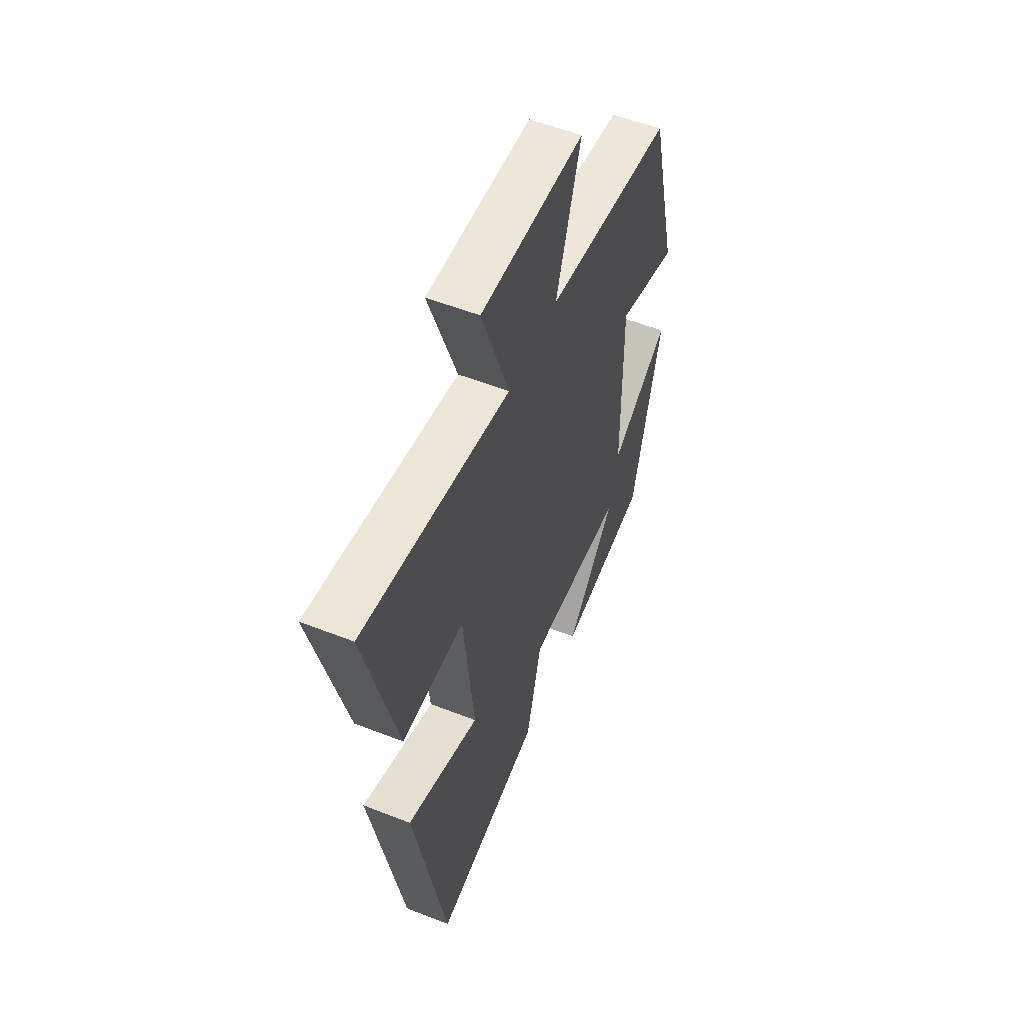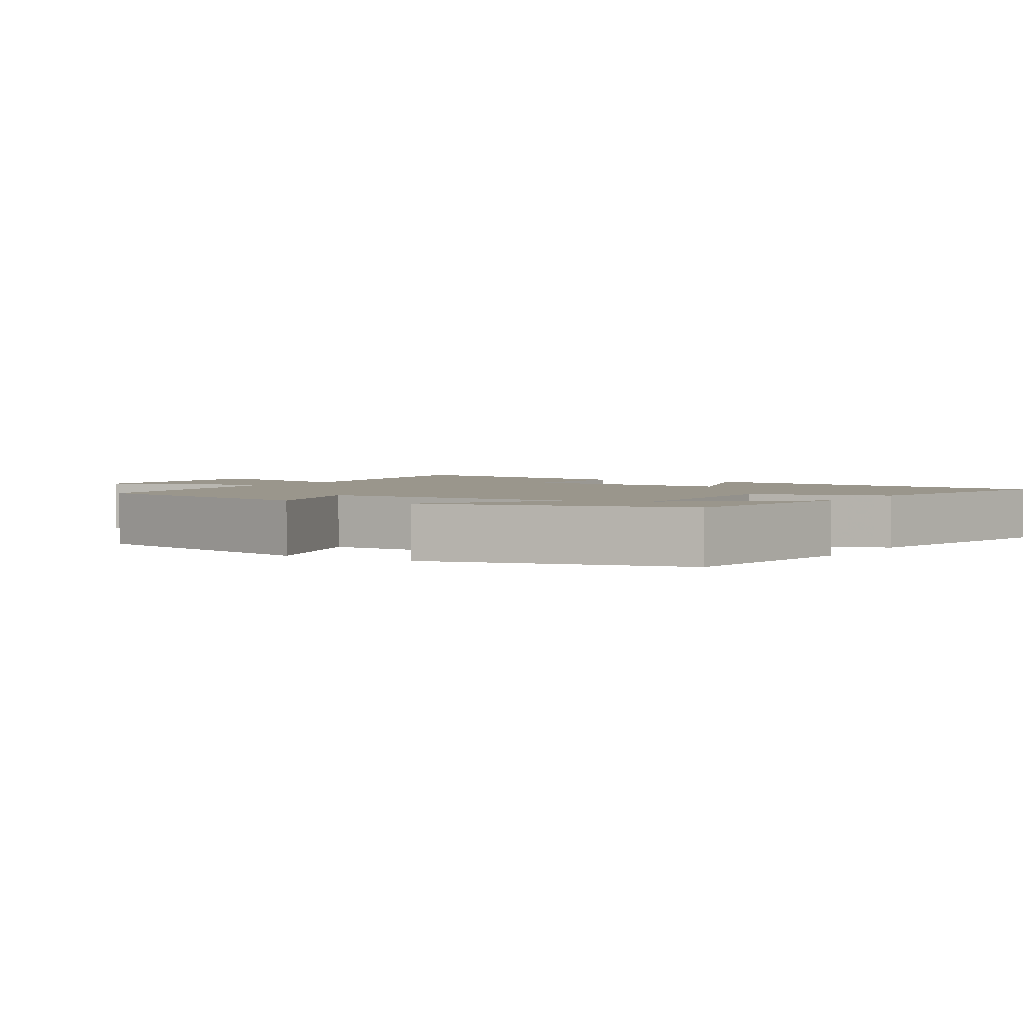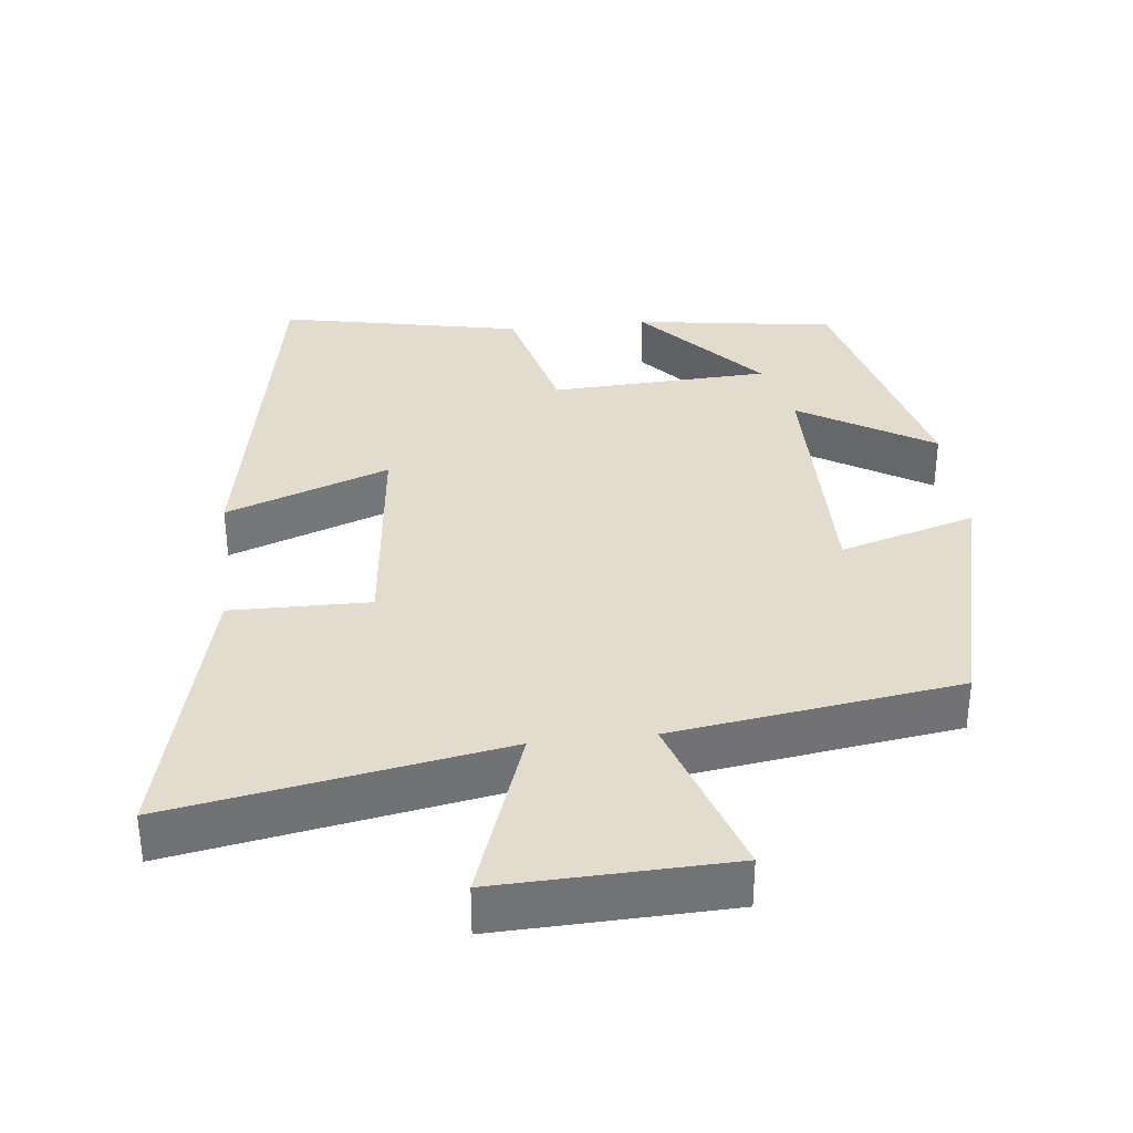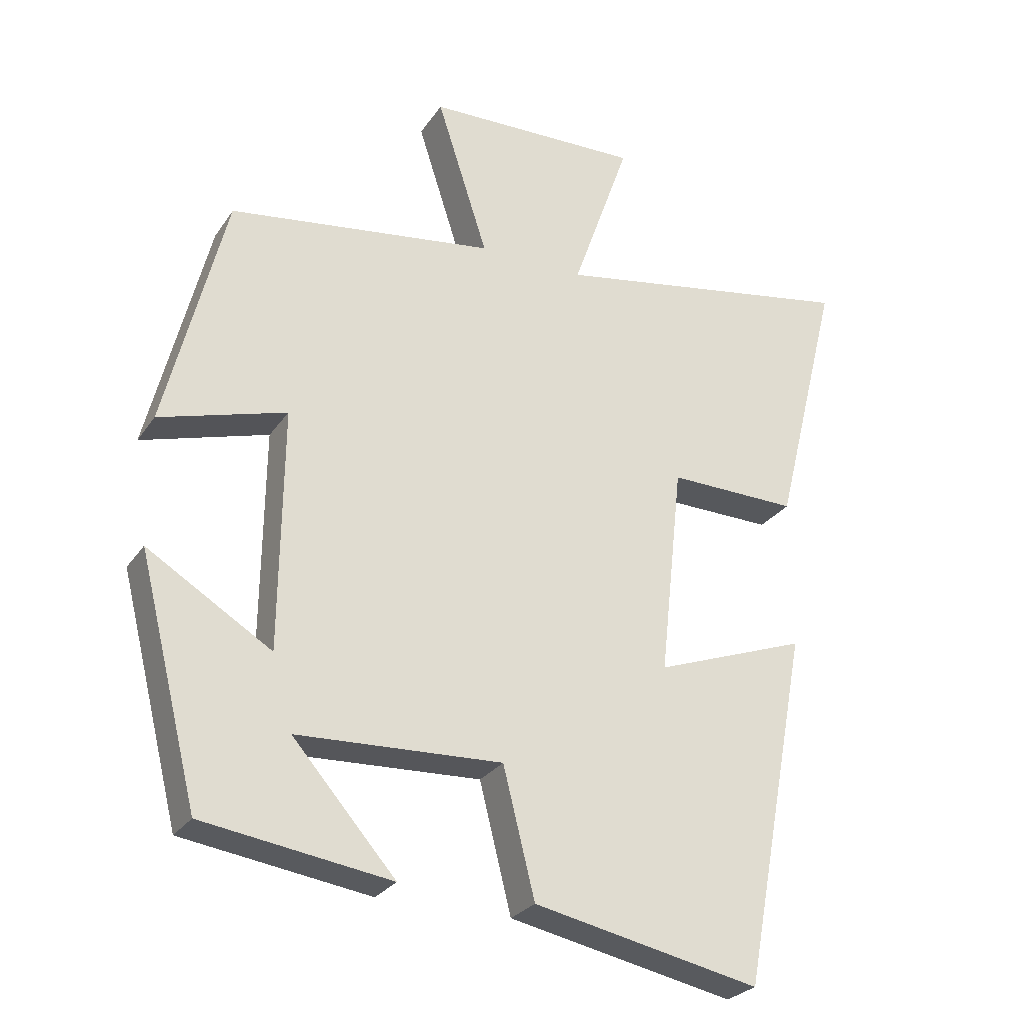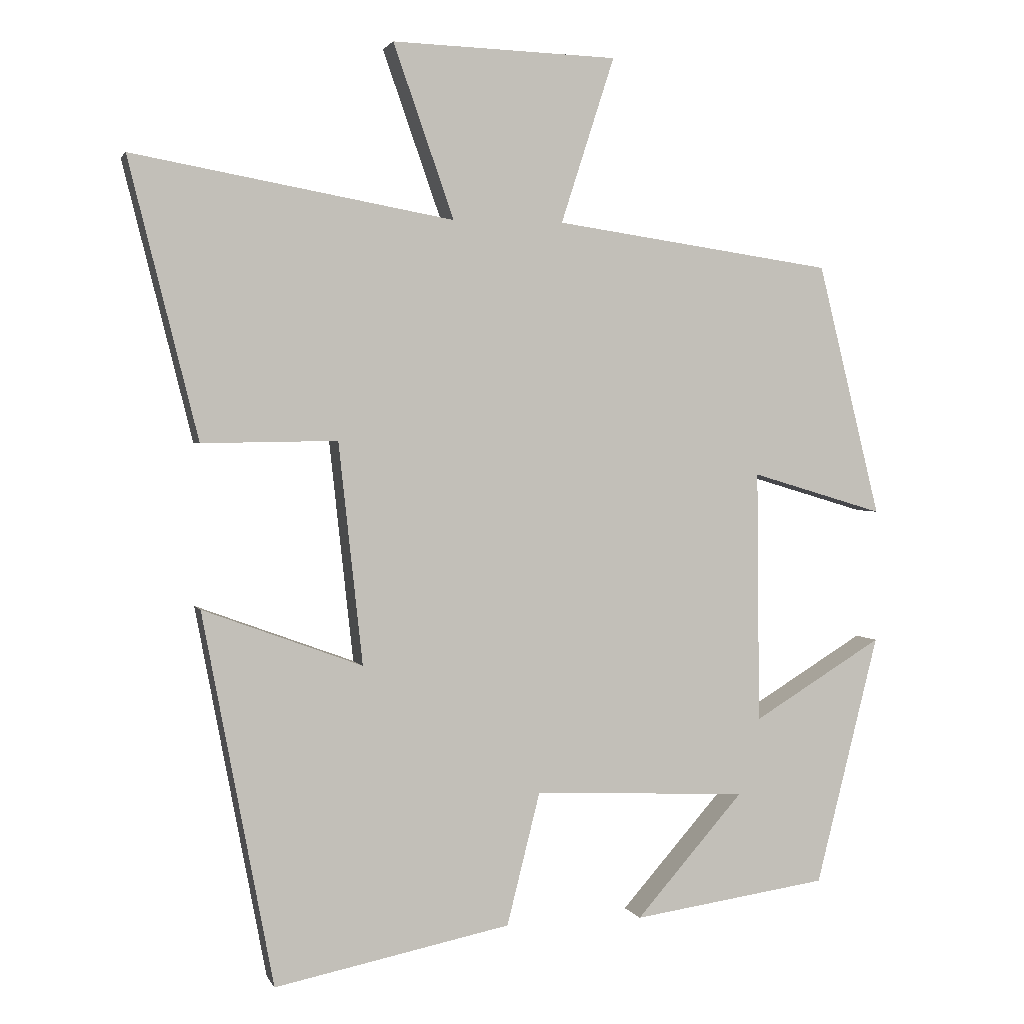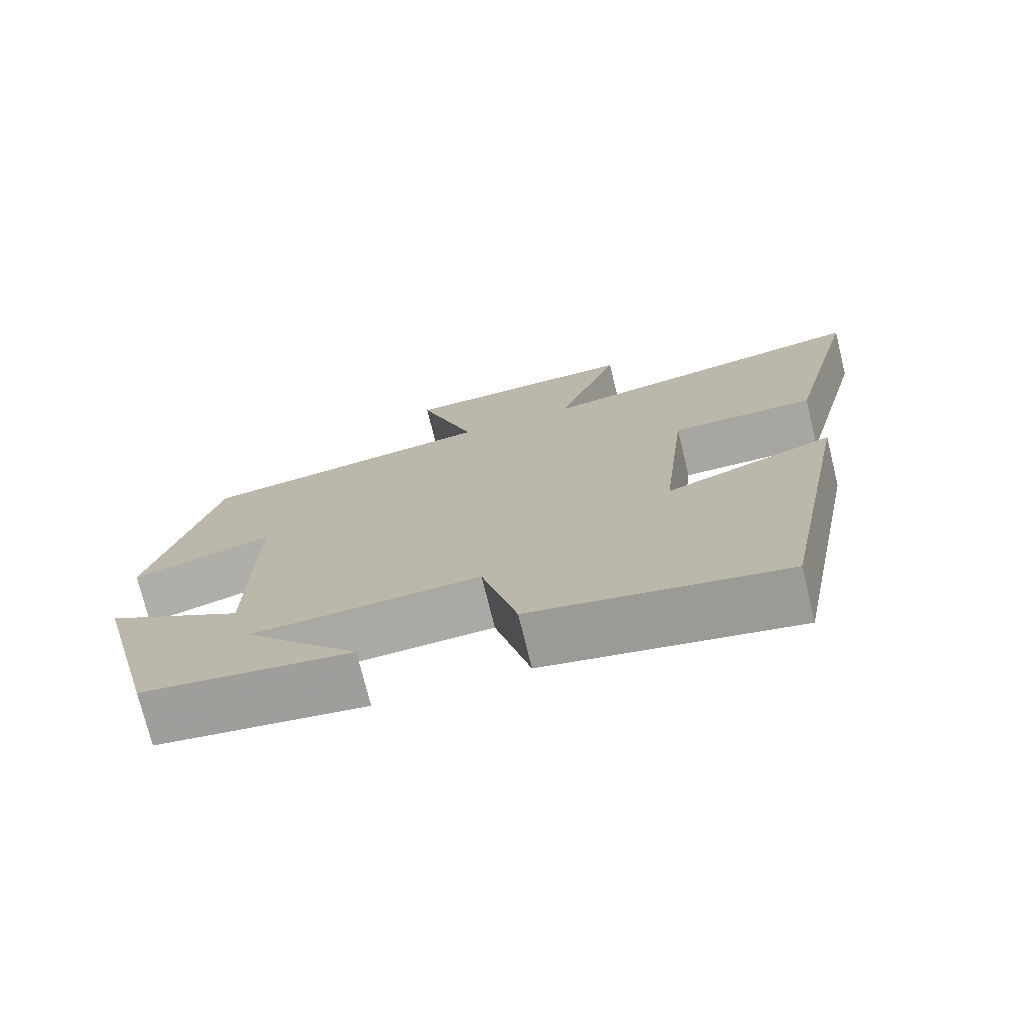
<metadata>
{"format":"obj","ext":"obj","renderer":"f3d","projection":"perspective","resolution":1024,"background":"white","views":[{"elev":55.2,"azim":-67.5,"up":"+Z"},{"elev":2.5,"azim":121.7,"up":"+Y"},{"elev":34.7,"azim":-6.4,"up":"+Y"},{"elev":-27.3,"azim":153.0,"up":"+Z"},{"elev":2.1,"azim":-15.0,"up":"+Z"},{"elev":-74.5,"azim":-166.2,"up":"+Z"}]}
</metadata>
<code>
v 0.411 0.07 0.443
v 0.5 0.07 0.085
v 0.312 0.07 0.141
v 0.316 0.07 -0.217
v 0.5 0.07 -0.105
v 0.411 0.07 -0.46
v 0.133 0.07 -0.5
v 0.286 0.07 -0.326
v -0.018 0.07 -0.312
v -0.065 0.07 -0.5
v -0.4 0.07 -0.568
v -0.5 0.07 -0.04
v -0.274 0.07 -0.123
v -0.308 0.07 0.191
v -0.5 0.07 0.188
v -0.598 0.07 0.581
v -0.143 0.07 0.5
v -0.229 0.07 0.745
v 0.091 0.07 0.735
v 0.015 0.07 0.5
v 0.411 0 0.443
v 0.5 0 0.085
v 0.312 0 0.141
v 0.316 0 -0.217
v 0.5 0 -0.105
v 0.411 0 -0.46
v 0.133 0 -0.5
v 0.286 0 -0.326
v -0.018 0 -0.312
v -0.065 0 -0.5
v -0.4 0 -0.568
v -0.5 0 -0.04
v -0.274 0 -0.123
v -0.308 0 0.191
v -0.5 0 0.188
v -0.598 0 0.581
v -0.143 0 0.5
v -0.229 0 0.745
v 0.091 0 0.735
v 0.015 0 0.5
f 17 18 19 20
f 1 2 3
f 20 1 3
f 17 20 3
f 14 15 16 17
f 17 3 4
f 14 17 4
f 13 14 4
f 11 12 13
f 10 11 13
f 9 10 13
f 8 9 13 4
f 5 6 7 8
f 4 5 8
f 40 39 38 37
f 23 22 21
f 23 21 40
f 23 40 37
f 37 36 35 34
f 24 23 37
f 24 37 34
f 24 34 33
f 33 32 31
f 33 31 30
f 33 30 29
f 24 33 29 28
f 28 27 26 25
f 28 25 24
f 1 21 22 2
f 2 22 23 3
f 3 23 24 4
f 4 24 25 5
f 5 25 26 6
f 6 26 27 7
f 7 27 28 8
f 8 28 29 9
f 9 29 30 10
f 10 30 31 11
f 11 31 32 12
f 12 32 33 13
f 13 33 34 14
f 14 34 35 15
f 15 35 36 16
f 16 36 37 17
f 17 37 38 18
f 18 38 39 19
f 19 39 40 20
f 20 40 21 1

</code>
